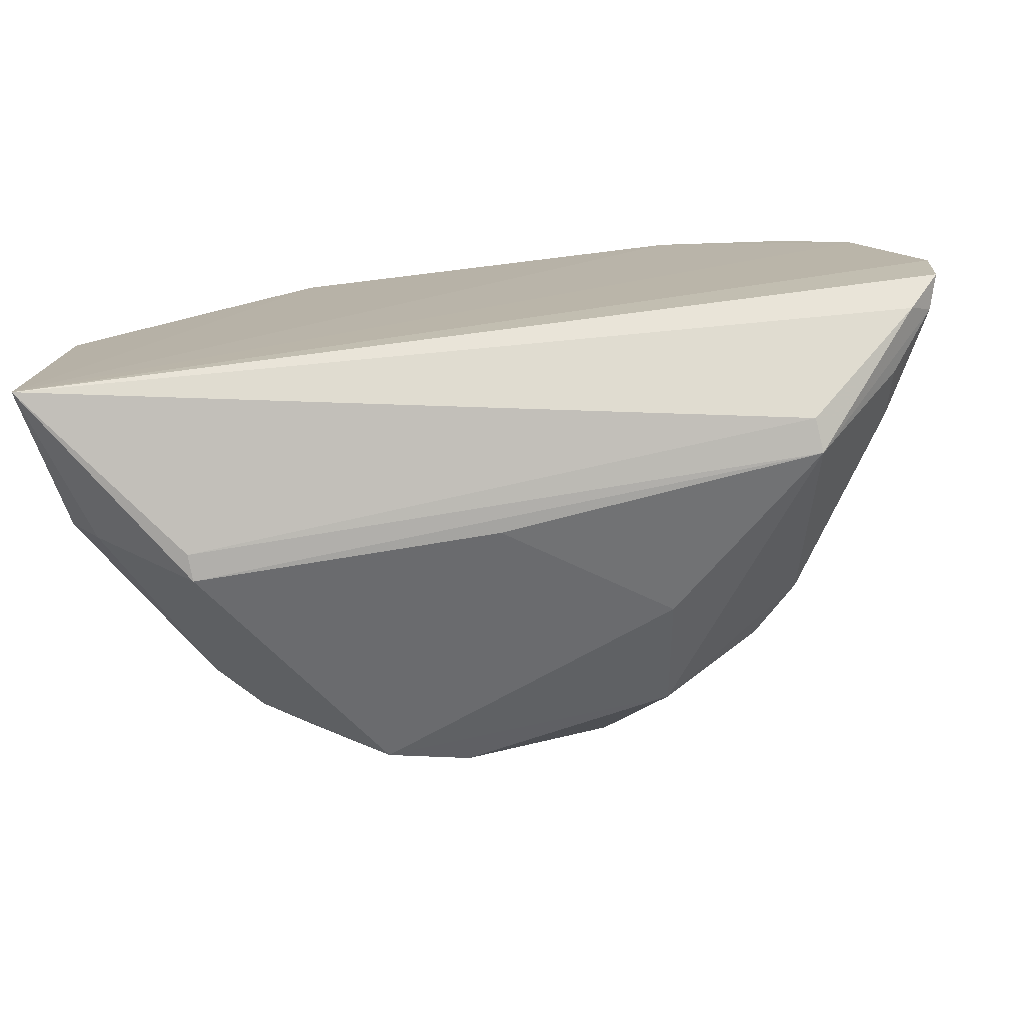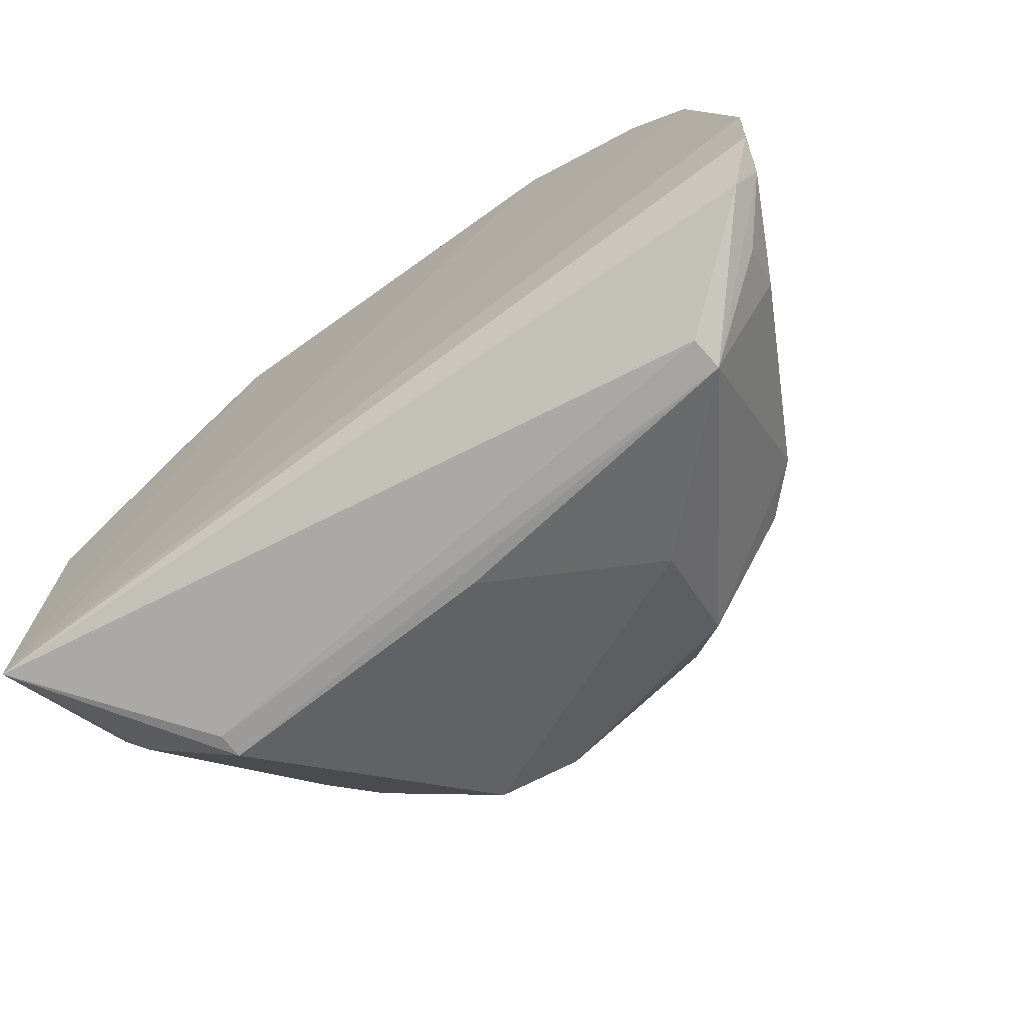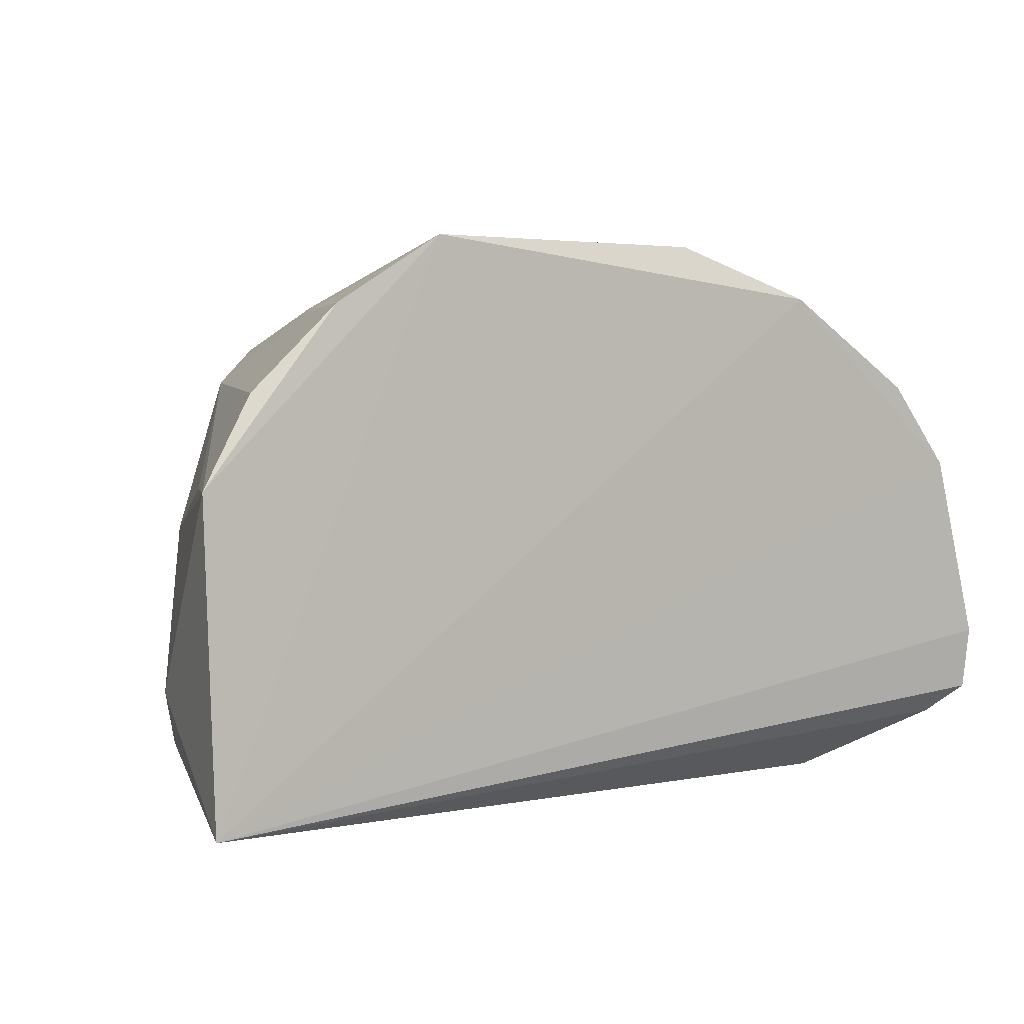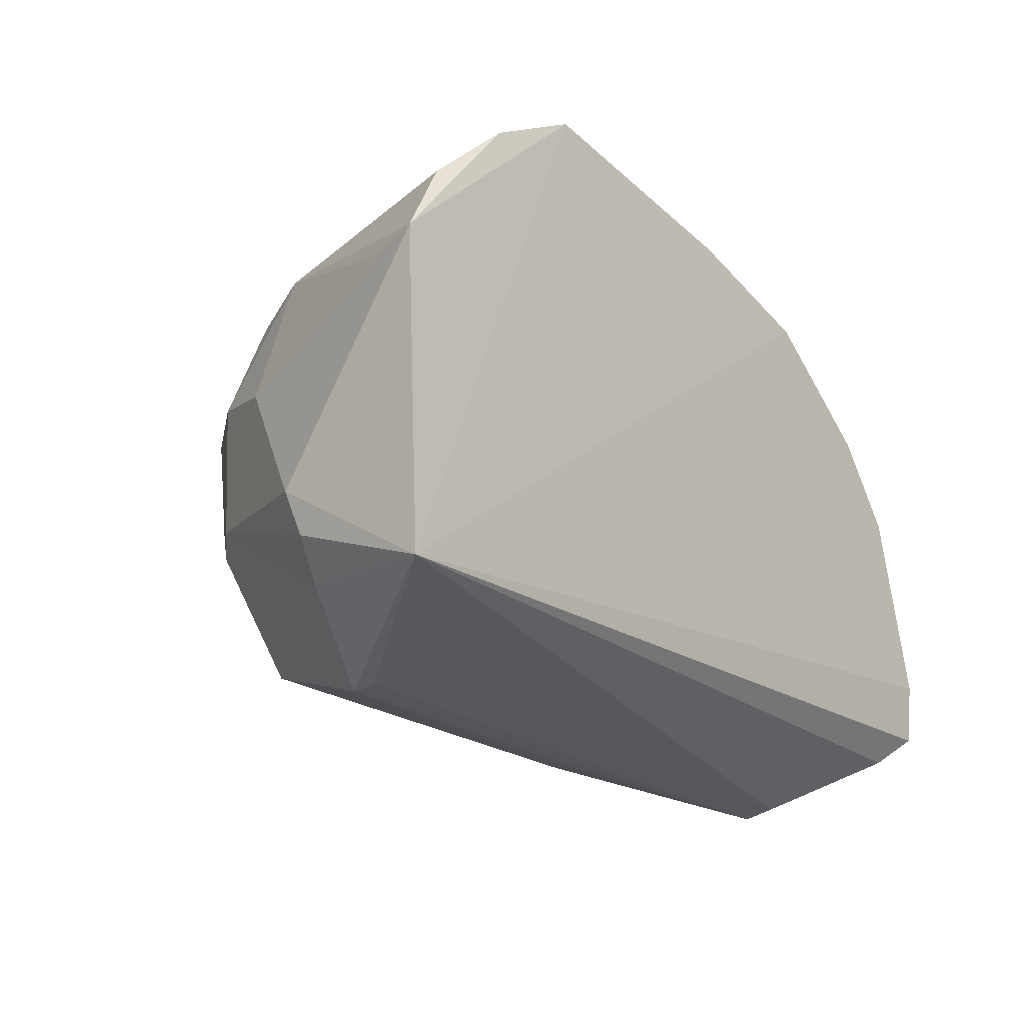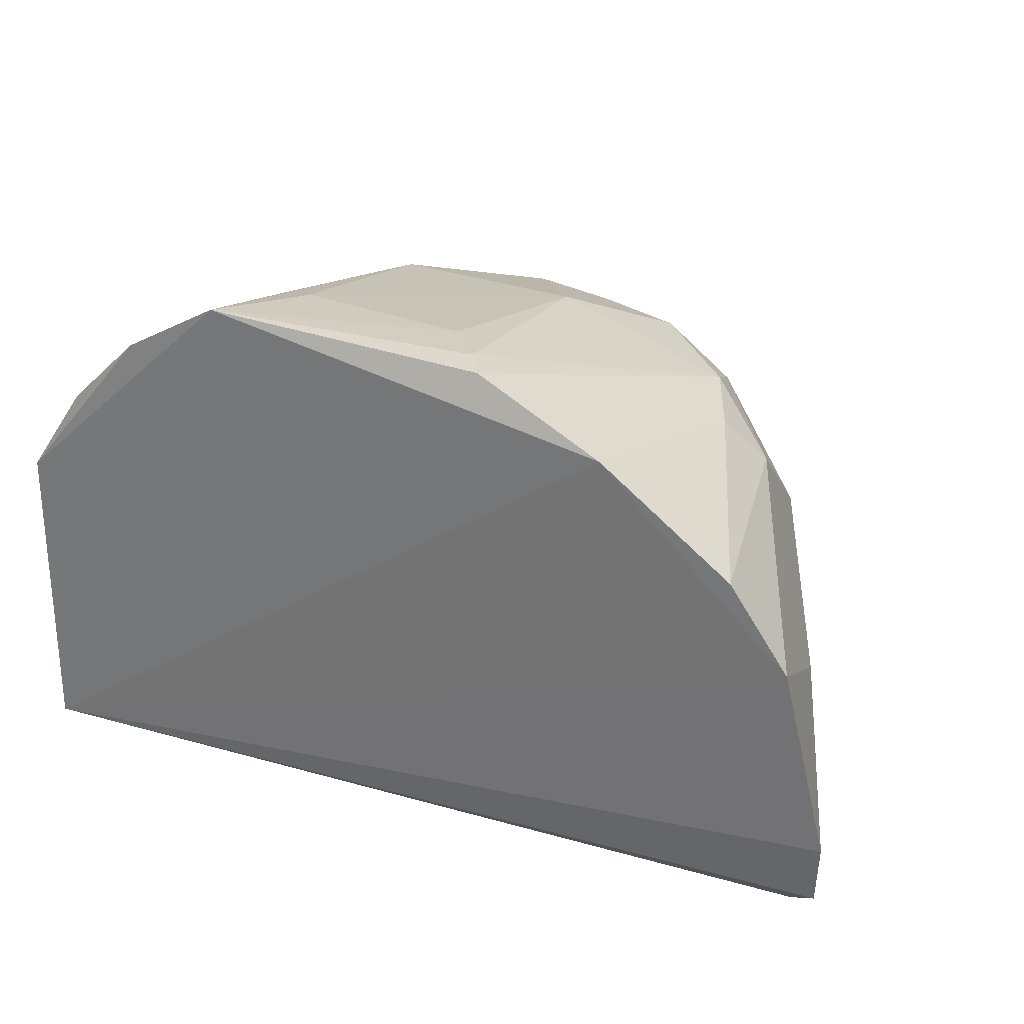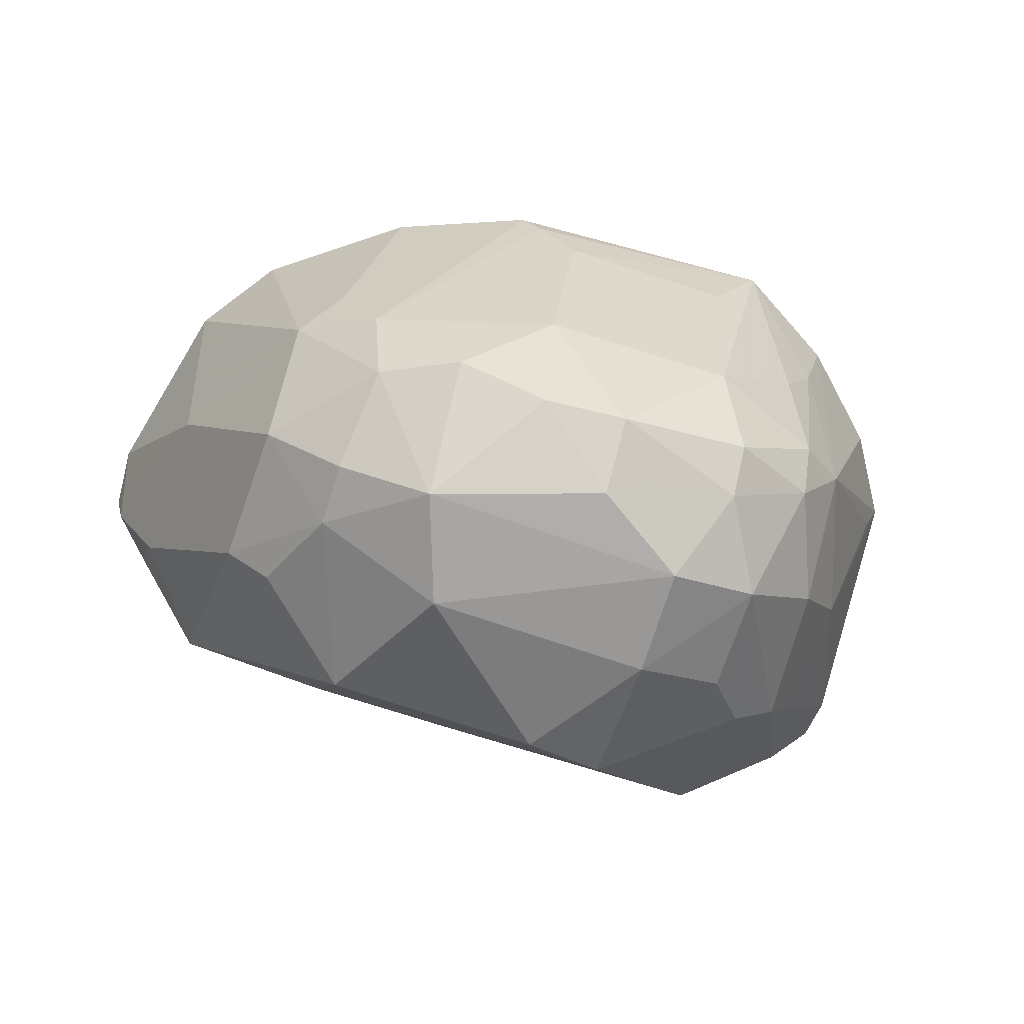
<metadata>
{"format":"obj","ext":"obj","renderer":"f3d","projection":"perspective","resolution":1024,"background":"white","views":[{"elev":-75.3,"azim":-171.9,"up":"+Z"},{"elev":-68.1,"azim":-142.6,"up":"+Z"},{"elev":6.4,"azim":150.4,"up":"+Z"},{"elev":-22.8,"azim":128.1,"up":"+Z"},{"elev":30.5,"azim":-152.9,"up":"+Z"},{"elev":-73.5,"azim":-17.2,"up":"+Y"}]}
</metadata>
<code>
v 0.01715 -0.1123 0.06588
v 0.03944 -0.1119 0.0446
v -0.04383 -0.1128 0.02026
v -0.03077 -0.1224 0.01161
v 0.01188 -0.1572 0.04361
v 0.03911 -0.1109 0.01527
v 0.02357 -0.1396 0.05512
v -0.02142 -0.1407 0.05522
v -0.04096 -0.1151 0.01757
v 0.01193 -0.1515 0.02063
v -0.0218 -0.1123 0.06005
v 0.03452 -0.1133 0.05258
v 0.02838 -0.1431 0.0286
v 0.003435 -0.1528 0.0556
v -0.02894 -0.1425 0.02842
v 0.02554 -0.1293 0.01145
v -0.0442 -0.1124 0.02611
v -0.007363 -0.1166 0.06503
v 0.02806 -0.1361 0.05226
v 0.02682 -0.1126 0.06007
v 0.0376 -0.1266 0.0252
v 0.02018 -0.1519 0.03283
v 0.01278 -0.1411 0.05995
v 0.01571 -0.1515 0.05119
v -0.0381 -0.1249 0.0204
v -0.01512 -0.1494 0.02074
v -0.01211 -0.1566 0.04429
v 0.02564 -0.1269 0.01158
v 0.02418 -0.1473 0.02827
v -0.03979 -0.1124 0.04352
v -0.009384 -0.1137 0.06495
v -0.004744 -0.1412 0.05996
v 0.02115 -0.131 0.05925
v 0.02443 -0.1233 0.05922
v 0.02757 -0.1447 0.04163
v 0.0346 -0.1256 0.01736
v 0.01197 -0.1564 0.0336
v 0.01571 -0.1481 0.05524
v -0.04288 -0.1158 0.01976
v -0.01653 -0.1393 0.01581
v -0.03106 -0.1255 0.01114
v -0.01264 -0.1491 0.05544
v -0.02832 -0.1441 0.04185
v -0.02079 -0.1516 0.03712
v 0.003405 -0.1566 0.04917
v -0.03414 -0.1124 0.05126
v 0.01264 -0.1217 0.06446
v 0.0324 -0.1361 0.03876
v 0.02025 -0.153 0.04283
v 0.03744 -0.1248 0.0209
v -0.008714 -0.1567 0.03425
v 0.02373 -0.144 0.0517
v -0.002171 -0.1287 0.01134
v -0.03881 -0.1205 0.01735
v -0.004166 -0.1524 0.055
v -0.02859 -0.1353 0.05074
v -0.03749 -0.1262 0.03538
v -0.01975 -0.1473 0.05179
v -0.02454 -0.1468 0.02858
v -0.02076 -0.1519 0.04303
v -0.02516 -0.1328 0.05498
v -0.003535 -0.1211 0.06451
v 0.03753 -0.1177 0.04432
v 0.004525 -0.1534 0.02195
f 6 1 2
f 9 6 4
f 9 3 6
f 11 1 6
f 17 6 3
f 19 2 12
f 20 12 2
f 20 2 1
f 20 19 12
f 21 6 2
f 28 4 6
f 28 6 16
f 29 10 16
f 29 22 10
f 29 13 22
f 30 11 6
f 30 6 17
f 31 11 8
f 31 8 18
f 31 18 1
f 31 1 11
f 32 18 8
f 32 14 23
f 33 23 7
f 33 1 23
f 34 7 19
f 34 19 20
f 34 33 7
f 34 20 1
f 34 1 33
f 36 16 6
f 36 29 16
f 36 13 29
f 37 10 22
f 38 23 14
f 38 14 24
f 38 7 23
f 39 3 9
f 39 17 3
f 39 25 15
f 40 10 26
f 41 40 26
f 41 28 16
f 41 4 28
f 41 39 9
f 41 9 4
f 41 26 15
f 41 15 25
f 42 32 8
f 43 39 15
f 44 43 15
f 45 27 5
f 45 24 14
f 45 5 24
f 46 11 30
f 47 32 23
f 47 23 1
f 48 35 13
f 48 13 21
f 48 21 2
f 48 19 35
f 49 22 13
f 49 13 35
f 49 37 22
f 49 5 37
f 49 24 5
f 50 36 6
f 50 6 21
f 50 21 13
f 50 13 36
f 51 37 5
f 51 5 27
f 51 44 26
f 51 27 44
f 52 38 24
f 52 7 38
f 52 24 49
f 52 19 7
f 52 49 35
f 52 35 19
f 53 16 10
f 53 10 40
f 53 41 16
f 53 40 41
f 54 41 25
f 54 25 39
f 54 39 41
f 55 42 27
f 55 14 32
f 55 32 42
f 55 45 14
f 55 27 45
f 56 46 30
f 57 30 17
f 57 17 39
f 57 39 43
f 57 56 30
f 57 43 56
f 58 42 8
f 58 56 43
f 58 8 56
f 58 27 42
f 59 44 15
f 59 15 26
f 59 26 44
f 60 44 27
f 60 43 44
f 60 58 43
f 60 27 58
f 61 8 11
f 61 11 46
f 61 56 8
f 61 46 56
f 62 47 1
f 62 1 18
f 62 18 32
f 62 32 47
f 63 48 2
f 63 2 19
f 63 19 48
f 64 51 26
f 64 26 10
f 64 10 37
f 64 37 51

</code>
